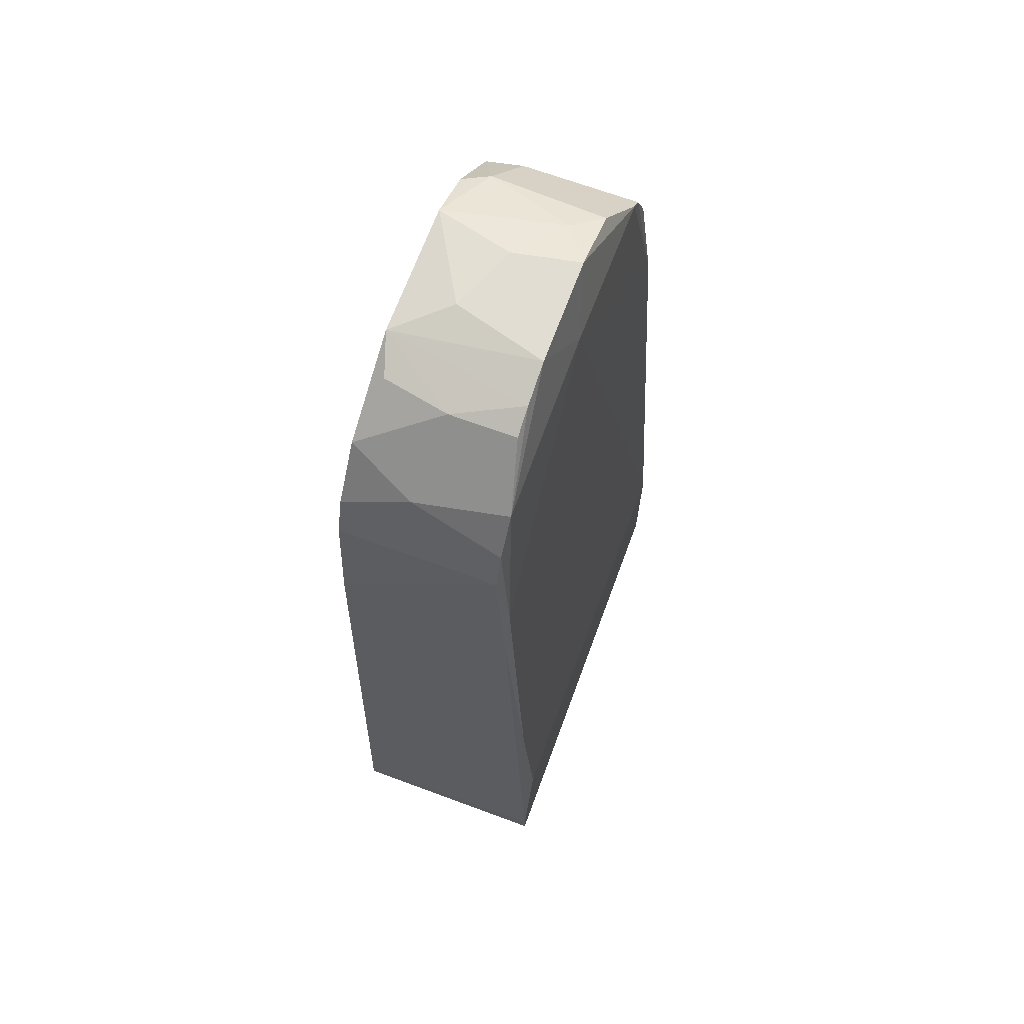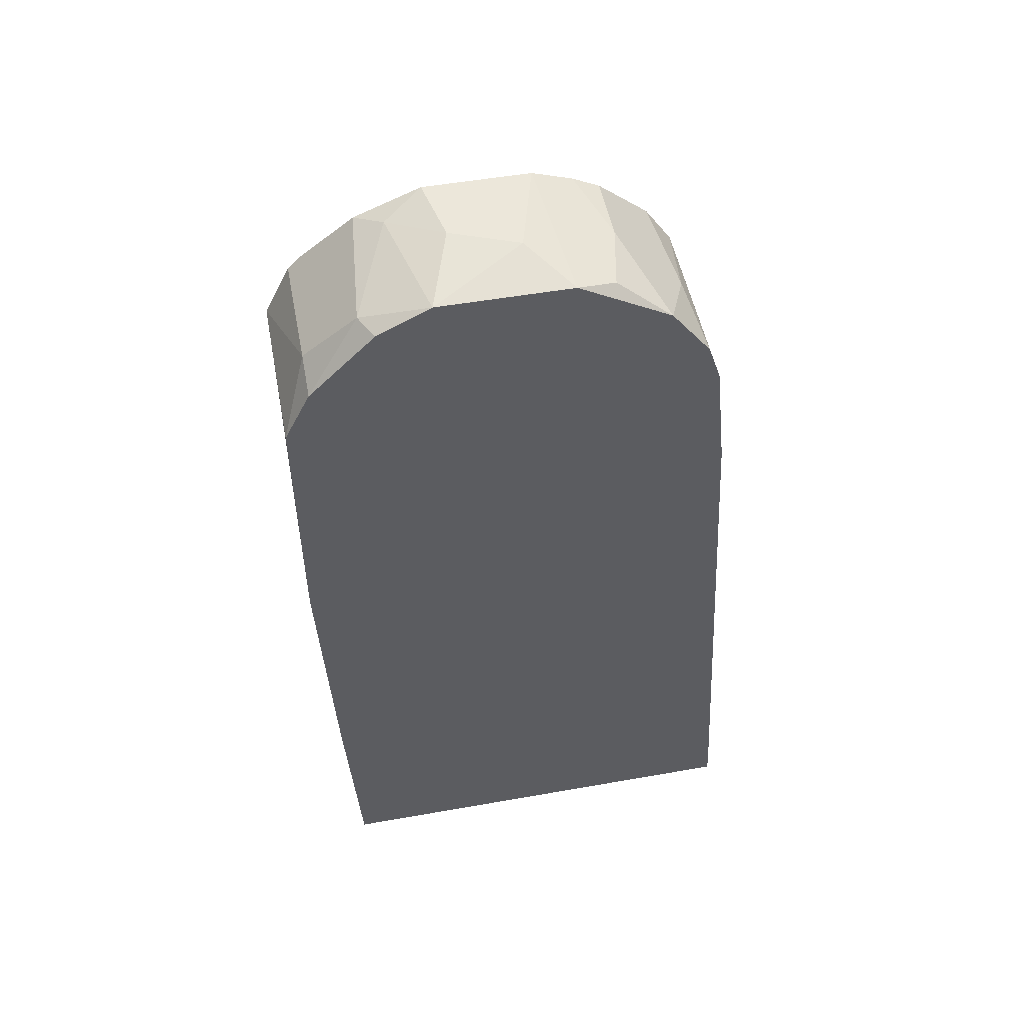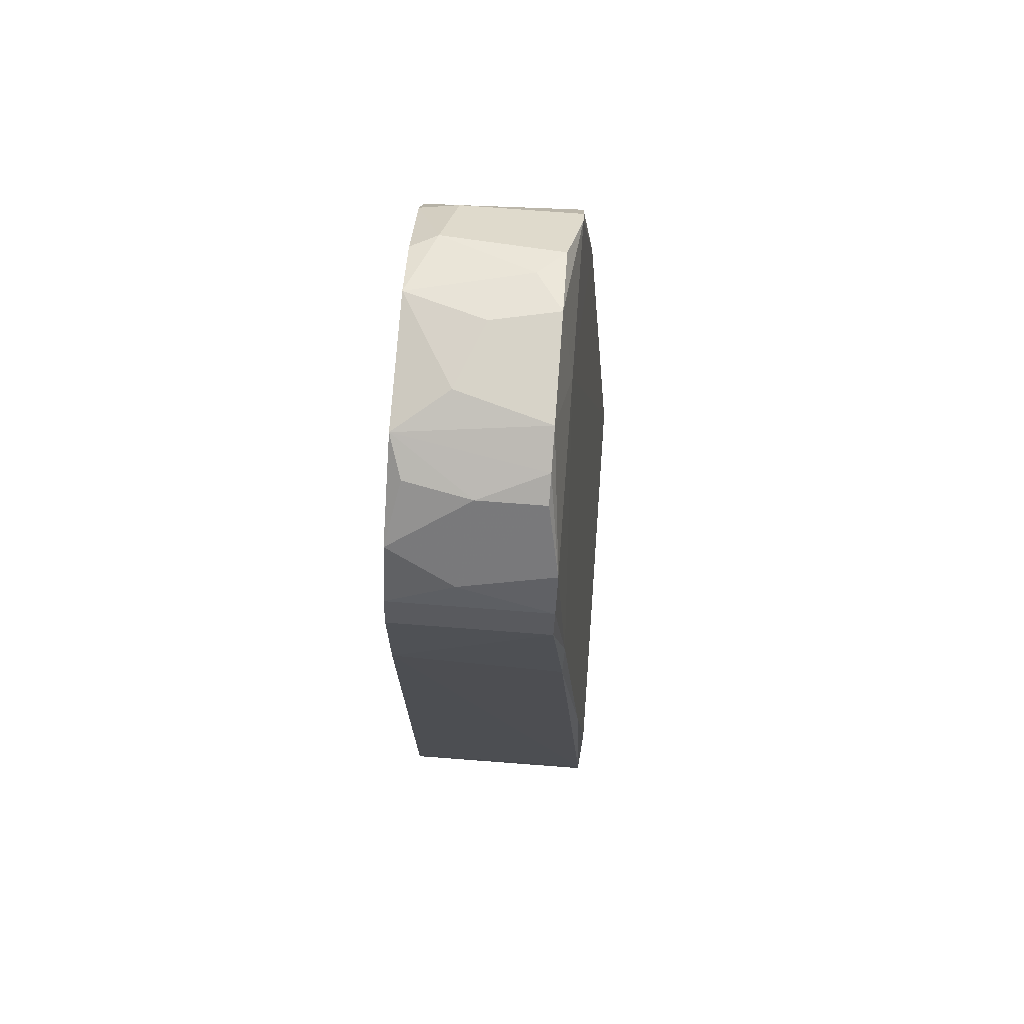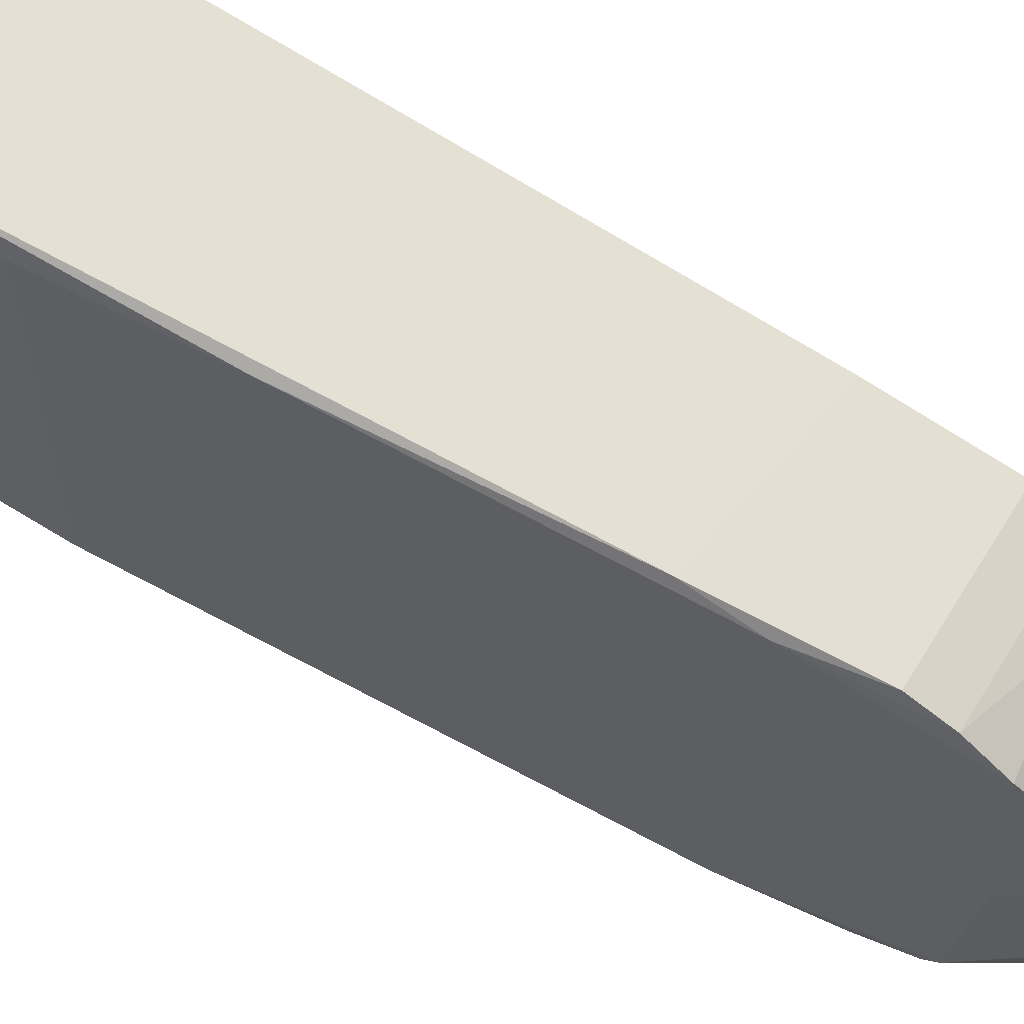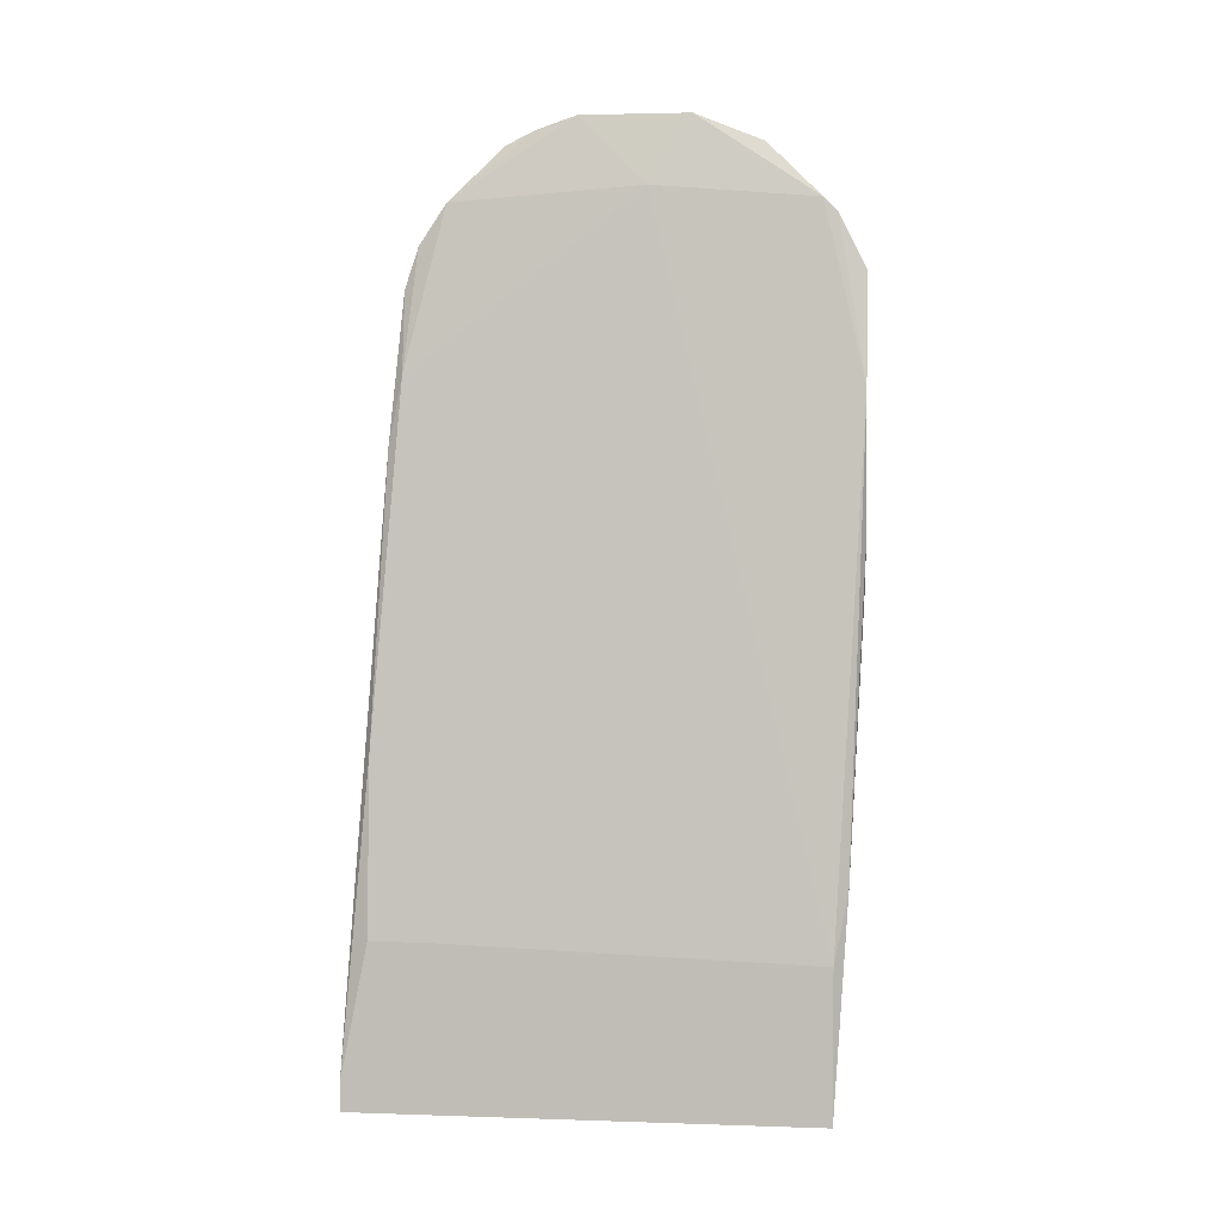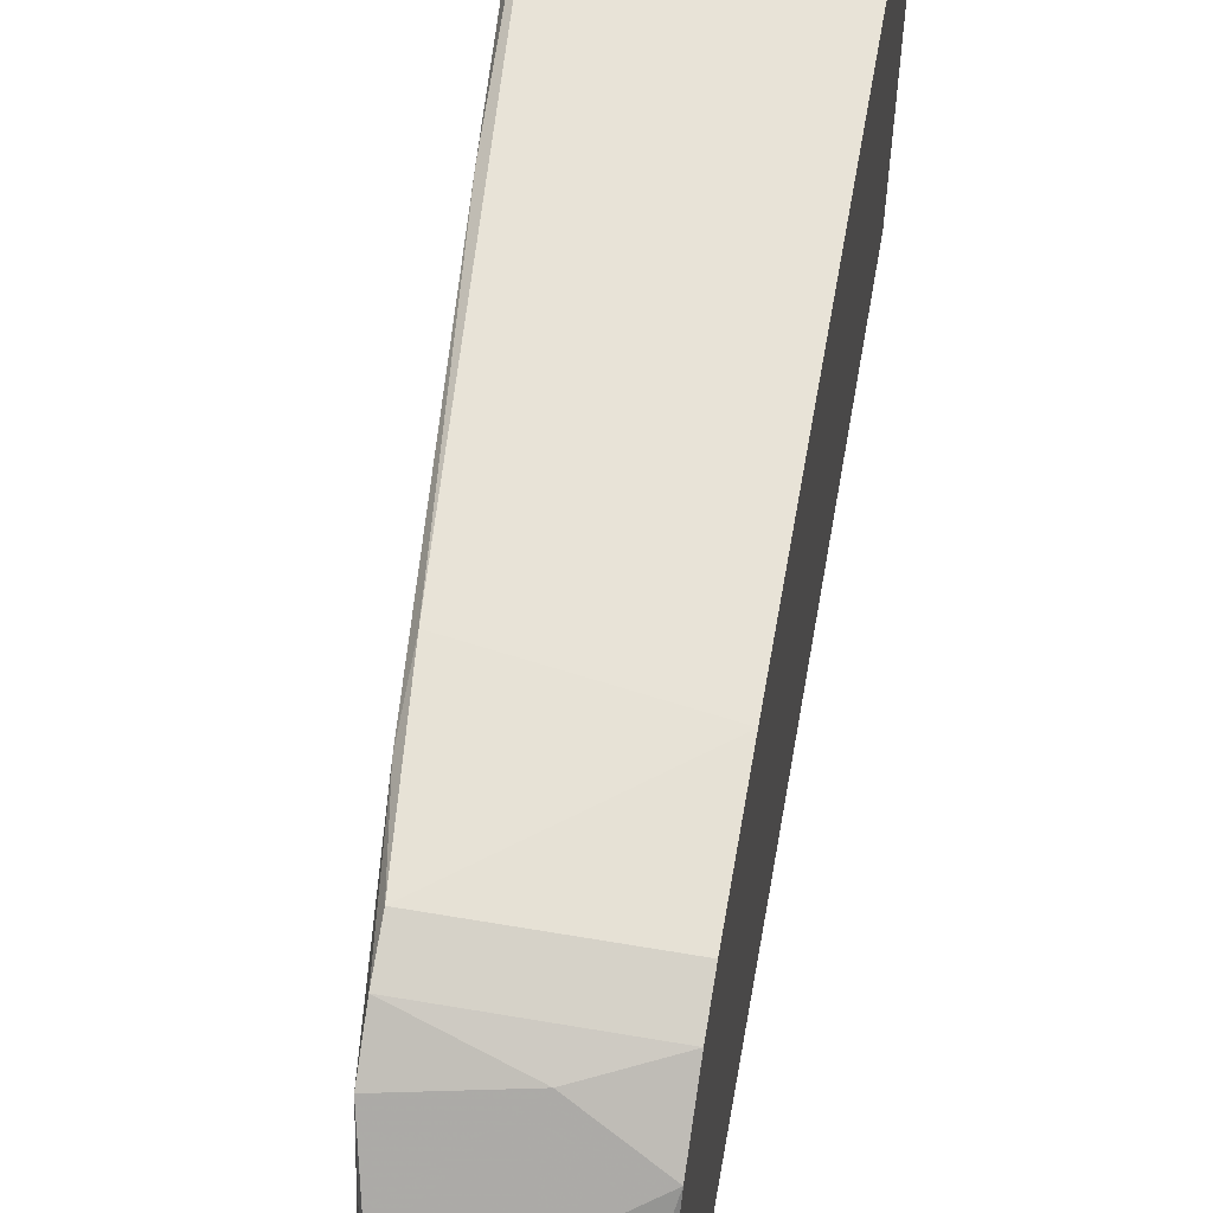
<metadata>
{"format":"obj","ext":"obj","renderer":"f3d","projection":"perspective","resolution":1024,"background":"white","views":[{"elev":68.3,"azim":-159.7,"up":"+Z"},{"elev":51.3,"azim":79.1,"up":"+Z"},{"elev":76.8,"azim":-175.7,"up":"+Z"},{"elev":64.3,"azim":-57.9,"up":"+Y"},{"elev":2.9,"azim":-83.4,"up":"+Z"},{"elev":57.7,"azim":10.1,"up":"+Y"}]}
</metadata>
<code>
v 0.001426 0.004437 0.0421
v -0.002291 -0.003735 0.04359
v -0.002291 0.005181 0.0421
v -0.006008 -0.00448 0.04359
v -0.006008 0.001463 0.04359
v -0.006008 0.003693 0.04284
v -0.006008 0.005181 0.0421
v -0.006008 -0.0082 0.0421
v -6.1e-05 -0.01192 0.03839
v -0.001548 0.008899 0.03839
v -0.00452 -0.006712 0.04284
v -0.009727 0.01336 -0.007703
v -0.009727 0.01336 -0.006212
v -0.009727 0.008899 0.001219
v -0.009727 -0.01192 -0.007703
v -0.009727 -0.01192 0.000476
v -0.009727 0.01187 0.001219
v 0.000682 -0.008942 0.04136
v -0.008982 -0.01266 0.004192
v -0.008982 0.01187 0.01089
v -0.003035 -0.01341 0.0198
v -0.006752 -0.00225 0.03987
v -0.006752 -0.01192 0.03839
v -0.006752 0.008155 0.03913
v -0.006752 0.01039 0.03467
v -0.006752 0.009643 0.0369
v -0.006752 -0.01341 0.03541
v -0.006752 -0.01117 0.03913
v 0.00217 0.002207 0.04284
v 0.00217 0.01336 -0.007703
v 0.00217 0.01336 -0.006955
v 0.00217 0.01113 0.02798
v 0.00217 -0.005224 0.04284
v 0.00217 -0.01192 -0.007703
v 0.00217 -0.01192 0.03764
v 0.00217 0.01039 0.03467
v 0.00217 -0.01266 0.004192
v 0.00217 0.009643 0.0369
v 0.00217 -0.0082 0.04136
v 0.00217 -0.01341 0.0198
v 0.00217 -0.01341 0.03467
v 0.00217 0.007411 0.03987
v -0.007494 0.01113 0.02649
v -0.007494 0.01039 0.03021
v -0.007494 -0.01341 0.02129
v -0.007494 -0.01341 0.02946
v -0.000804 -2.3e-05 0.04359
f 22 17 14
f 42 40 30
f 12 30 15
f 30 40 34
f 15 30 34
f 40 42 35
f 21 40 46
f 42 30 32
f 12 15 17
f 35 42 33
f 17 15 16
f 40 35 41
f 46 40 41
f 33 42 29
f 42 32 36
f 46 41 27
f 40 21 19
f 15 34 19
f 16 15 19
f 46 16 19
f 28 4 22
f 46 28 22
f 16 46 22
f 30 12 13
f 12 17 13
f 43 32 13
f 33 29 47
f 32 43 25
f 26 36 25
f 36 32 25
f 4 28 8
f 6 29 3
f 24 26 44
f 22 24 44
f 25 43 44
f 26 25 44
f 41 35 9
f 27 41 9
f 35 18 9
f 18 8 9
f 29 6 5
f 6 24 5
f 22 4 5
f 24 22 5
f 4 47 5
f 47 29 5
f 34 40 37
f 40 19 37
f 19 34 37
f 42 36 38
f 36 26 38
f 21 46 45
f 19 21 45
f 46 19 45
f 32 30 31
f 30 13 31
f 13 32 31
f 26 24 10
f 3 42 10
f 42 38 10
f 38 26 10
f 17 22 20
f 13 17 20
f 43 13 20
f 22 44 20
f 44 43 20
f 18 33 11
f 4 8 11
f 8 18 11
f 47 4 2
f 33 47 2
f 4 11 2
f 11 33 2
f 29 42 1
f 42 3 1
f 3 29 1
f 28 46 23
f 46 27 23
f 8 28 23
f 27 9 23
f 9 8 23
f 24 6 7
f 6 3 7
f 10 24 7
f 3 10 7
f 35 33 39
f 33 18 39
f 18 35 39
f 17 16 14
f 16 22 14

</code>
